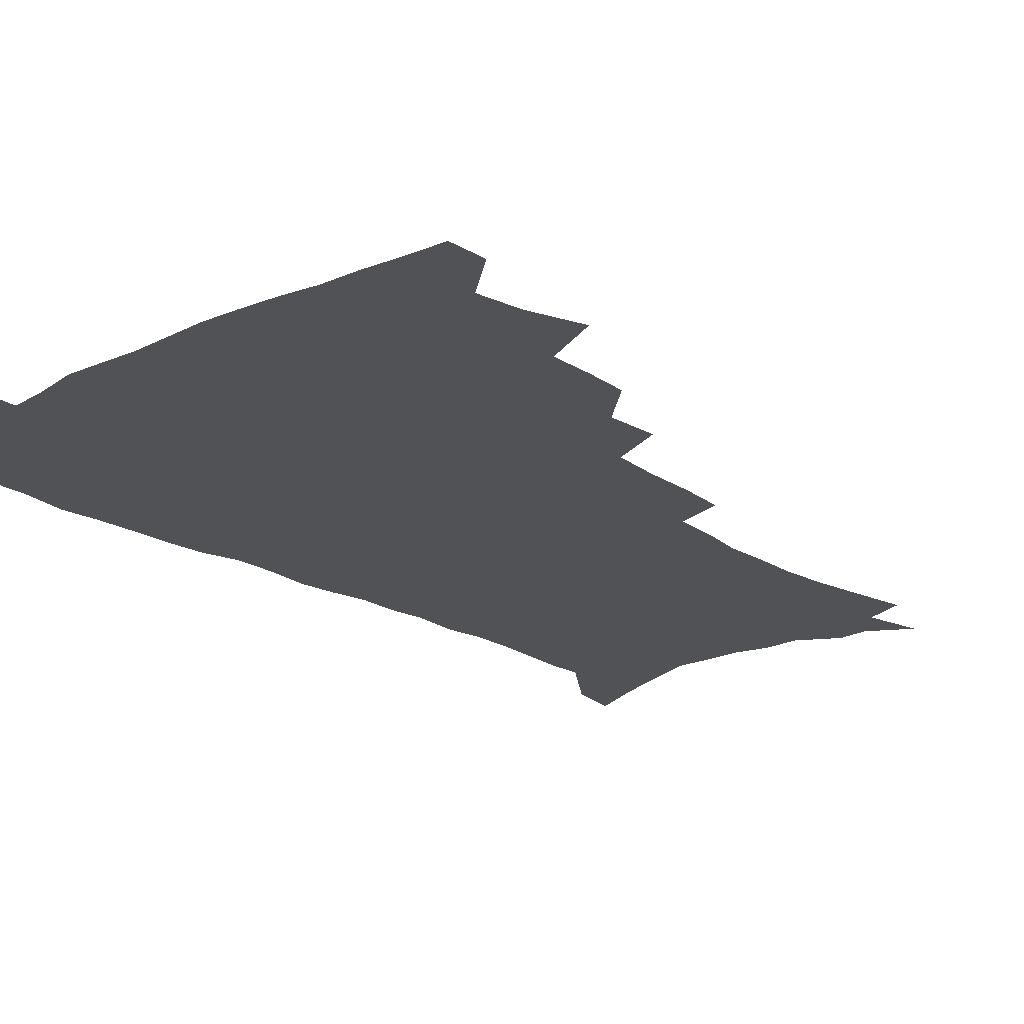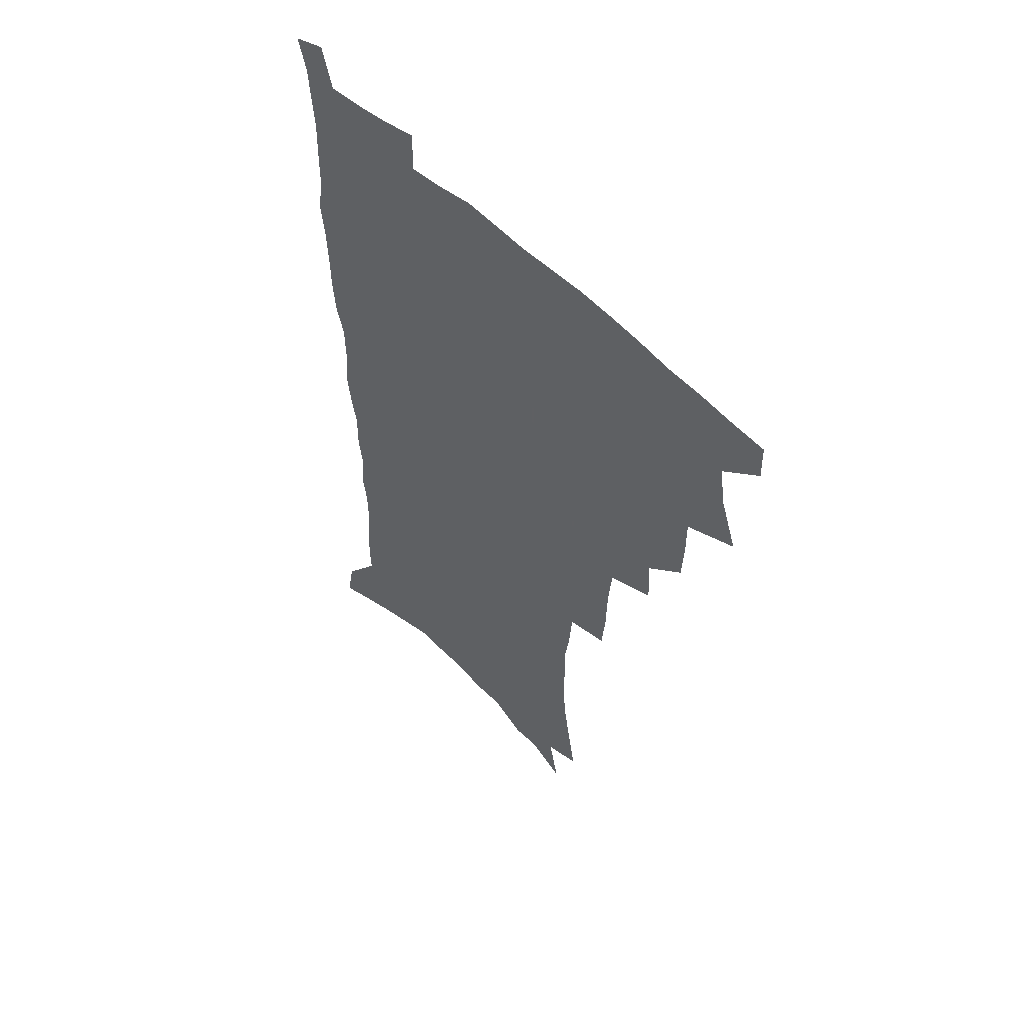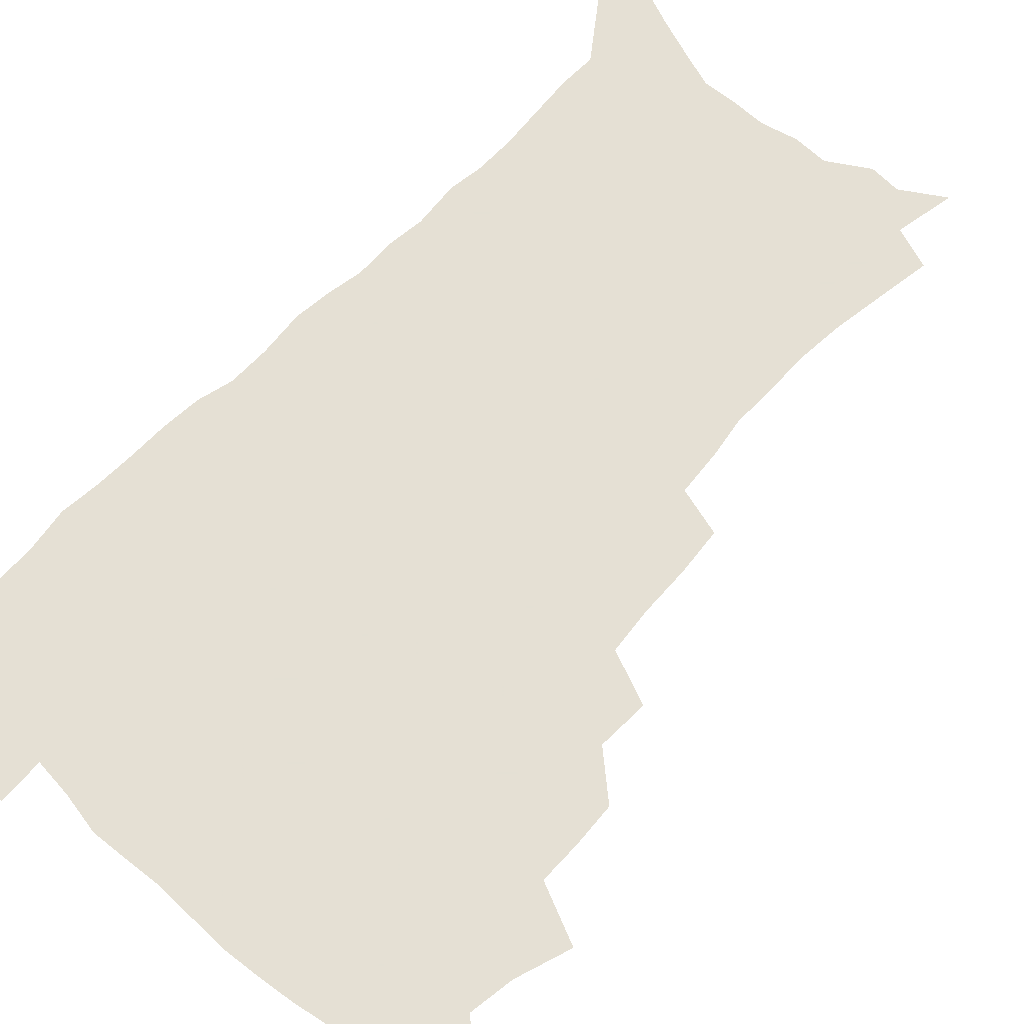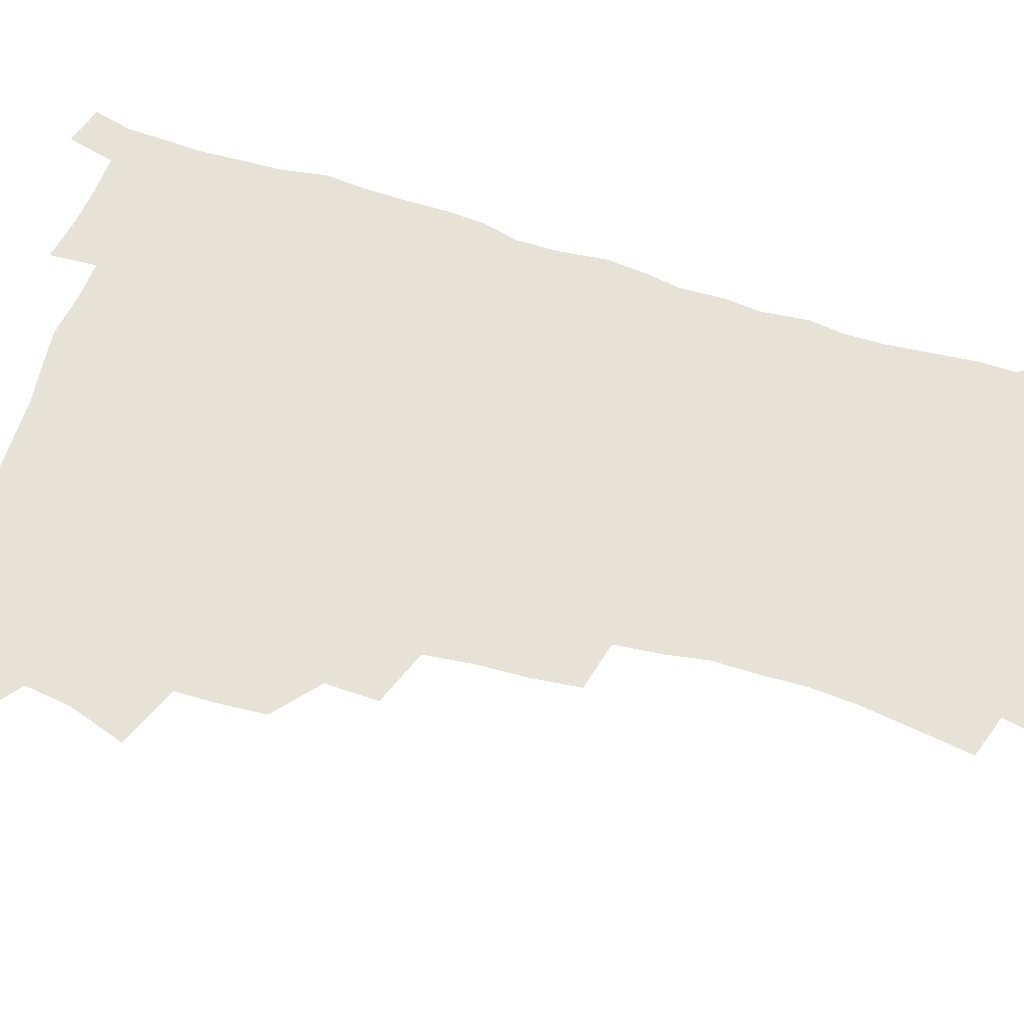
<metadata>
{"format":"obj","ext":"obj","renderer":"f3d","projection":"perspective","resolution":1024,"background":"white","views":[{"elev":-20.8,"azim":-138.4,"up":"+Z"},{"elev":55.3,"azim":-134.3,"up":"+Y"},{"elev":65.9,"azim":-137.4,"up":"+Z"},{"elev":63.0,"azim":-73.6,"up":"+Z"}]}
</metadata>
<code>
v 481.2 504.5 0
v 481.6 519.7 0
v 488 452.4 0
v 495.4 473.2 0
v 498.2 490.6 0
v 498.4 505.8 0
v 496.9 520.9 0
v 511.1 409.2 0
v 510.3 425.6 0
v 510.3 442.3 0
v 513.6 460.9 0
v 514.1 476.6 0
v 515.6 492.4 0
v 514.3 507 0
v 511.9 522.8 0
v 526.2 375.2 0
v 527.2 394.8 0
v 528.6 413.8 0
v 529.6 431.3 0
v 528.5 446.6 0
v 529.5 462.6 0
v 530.1 478.1 0
v 531 493.5 0
v 529.2 508.3 0
v 527.3 523.6 0
v 550 311.4 0
v 548.4 329.3 0
v 548 349 0
v 546.4 366.8 0
v 545.1 384 0
v 547.4 404 0
v 544.9 417.9 0
v 548.3 437.2 0
v 547.9 451.4 0
v 546.6 465.5 0
v 546.8 480.2 0
v 546.3 494.5 0
v 544.6 509 0
v 541.8 526.1 0
v 563.2 180.7 0
v 566.6 200.9 0
v 569.9 221.5 0
v 571.5 239.4 0
v 571.3 255.1 0
v 571.7 273.4 0
v 569.4 288.2 0
v 568 306.2 0
v 566 323 0
v 564.6 340.2 0
v 563.1 356.6 0
v 562.4 374 0
v 561.7 390.4 0
v 562.2 407.5 0
v 561.4 422.4 0
v 562.3 438.1 0
v 562.7 453.3 0
v 562.7 467.7 0
v 562 481.6 0
v 560.7 495.7 0
v 559 510.7 0
v 556.4 527.8 0
v 574.2 152.4 0
v 578.9 175.1 0
v 577.5 188.1 0
v 583.9 214.9 0
v 585 232.3 0
v 585.3 249.1 0
v 585 265.4 0
v 583.7 280.4 0
v 583 298.2 0
v 581.9 315.5 0
v 580.7 332 0
v 578.8 346.5 0
v 577.8 362.7 0
v 577 378.6 0
v 576.6 394.5 0
v 577.2 411 0
v 577.6 426.3 0
v 577.3 440.5 0
v 577.4 455 0
v 576.8 468.8 0
v 575.9 482.7 0
v 575.2 496.5 0
v 574 510.8 0
v 571 528.9 0
v 590.4 162.6 0
v 592.3 180.7 0
v 593.9 199.8 0
v 598.2 224.1 0
v 598.3 240.2 0
v 598.3 256.9 0
v 597.5 272.4 0
v 595.8 286.1 0
v 595.3 303.5 0
v 594.2 319 0
v 593.3 335.5 0
v 592.6 351.7 0
v 591.5 366.6 0
v 591.4 383.3 0
v 591.3 398.7 0
v 591.2 413.2 0
v 592 428.9 0
v 591 441.7 0
v 591.4 456.2 0
v 591.6 469.9 0
v 590 483.7 0
v 589.3 497.4 0
v 588.2 511.7 0
v 586.1 528.5 0
v 602.3 161.8 0
v 608.4 192.8 0
v 610.1 212.8 0
v 610.2 228.6 0
v 609.2 241.2 0
v 609.9 260.7 0
v 609.1 276.1 0
v 608.5 292.7 0
v 607.6 307.8 0
v 606.7 322.8 0
v 605.9 338.6 0
v 605.5 354.7 0
v 604.5 368.4 0
v 604.3 383.7 0
v 604.1 398.5 0
v 604.6 415 0
v 604.7 429.3 0
v 604.4 442.4 0
v 604.9 456.9 0
v 605 470.5 0
v 604.3 484.1 0
v 603.1 498.4 0
v 602.6 512.5 0
v 601 528.2 0
v 617.8 171.3 0
v 621.1 197 0
v 621.8 214.9 0
v 622 232.1 0
v 621.9 248 0
v 621.3 262.8 0
v 620.7 278.3 0
v 620.1 294 0
v 619.2 308.6 0
v 619.2 327.5 0
v 618.5 341.5 0
v 618 356.8 0
v 617.2 369.8 0
v 617.5 386.1 0
v 617.6 401.3 0
v 617.7 416 0
v 617.7 429.5 0
v 617.9 443.5 0
v 618.5 458 0
v 618.3 470.9 0
v 618.5 484.3 0
v 618.6 497.8 0
v 617.5 512 0
v 615.3 529.3 0
v 631.2 171 0
v 633.1 196.9 0
v 633.5 216.5 0
v 633.6 234.4 0
v 633.4 249.4 0
v 633 265.4 0
v 632.4 281 0
v 631.9 296.7 0
v 631.4 311.9 0
v 631.2 326.4 0
v 630.7 342 0
v 630.3 357.3 0
v 630.3 373.2 0
v 630.2 386.7 0
v 630.4 401.7 0
v 630.5 416.7 0
v 630.7 429.8 0
v 630.9 443.6 0
v 631.4 457.5 0
v 631.8 470.8 0
v 632.1 484.2 0
v 632.5 497.6 0
v 631.7 512.2 0
v 629.5 530.2 0
v 645 174.3 0
v 645.4 196.6 0
v 645.2 217.1 0
v 645 234.4 0
v 644.9 249 0
v 644.4 265.7 0
v 644.2 279.7 0
v 643.6 295.9 0
v 643 314.4 0
v 643.1 326.7 0
v 643 340.6 0
v 642.7 356.9 0
v 642.7 372.2 0
v 642.8 387.6 0
v 643.1 401.6 0
v 643.5 415.4 0
v 643.6 430.1 0
v 643.7 444.4 0
v 644.7 457 0
v 645.2 470.3 0
v 645.6 484.1 0
v 646 497.5 0
v 646 511.6 0
v 645.5 527.1 0
v 658.6 174.4 0
v 657.8 196.1 0
v 657.2 214.7 0
v 656.6 232.8 0
v 657 245.9 0
v 655.9 264.9 0
v 655.7 280.5 0
v 655.3 296.2 0
v 655 311.9 0
v 654.9 326.6 0
v 655 340.5 0
v 654.8 357.4 0
v 655.1 371.5 0
v 656.1 384.5 0
v 655.8 400.4 0
v 656.5 414.1 0
v 656.9 428.5 0
v 658 441.8 0
v 658 456.5 0
v 658.5 470 0
v 659.1 483.4 0
v 659.5 497.2 0
v 660.1 510.9 0
v 660.3 525.6 0
v 659.6 543.5 0
v 671.9 175.2 0
v 670.5 194 0
v 669.3 213.2 0
v 668.6 230.2 0
v 668.6 245.4 0
v 668.1 261.6 0
v 667.3 278.9 0
v 667.5 293.4 0
v 666.6 310.8 0
v 667 324.9 0
v 666.9 340.4 0
v 667.9 354 0
v 667.8 369.2 0
v 668.7 383.1 0
v 670.2 396.2 0
v 669.8 411.8 0
v 670.3 426.6 0
v 671.3 440.4 0
v 670.8 456.1 0
v 672 469.1 0
v 672.6 482.8 0
v 673.4 496.5 0
v 674.1 510.3 0
v 674.7 524.8 0
v 675.5 539.8 0
v 686.3 170.2 0
v 683.9 189.8 0
v 682.2 208.9 0
v 681.1 226.4 0
v 681 241.6 0
v 680.3 258.3 0
v 680.2 273.8 0
v 680.1 289.5 0
v 680 305.2 0
v 679.2 322 0
v 680.3 335.7 0
v 681.2 349.8 0
v 681.7 364.5 0
v 681.8 379.9 0
v 683.6 393.1 0
v 682 411.6 0
v 684.8 423.7 0
v 685.3 438.2 0
v 685.7 452.8 0
v 686.2 467.1 0
v 686.8 481.2 0
v 687.4 495.4 0
v 688 509.4 0
v 689.2 523.5 0
v 690.5 537.6 0
v 700.8 164.9 0
v 698.1 184.2 0
v 695.7 203.7 0
v 695.2 219.5 0
v 694.6 235.6 0
v 693.8 252.2 0
v 692.8 269.2 0
v 693.5 283.6 0
v 693.5 299.3 0
v 693.1 315.5 0
v 694.2 329.7 0
v 696.1 343.3 0
v 694.8 360.8 0
v 695.5 375.5 0
v 698.5 388.2 0
v 697.8 405.4 0
v 698.5 420.3 0
v 700.6 434.1 0
v 699.7 450.4 0
v 700.6 464.8 0
v 701.2 479.3 0
v 702.3 493.5 0
v 702.3 508.2 0
v 703.9 522.2 0
v 704.8 536.4 0
v 709.6 554.1 0
v 715.9 158.7 0
v 711.4 180.6 0
v 710.4 196.5 0
v 710.9 210.6 0
v 709.7 227 0
v 708.5 243.9 0
v 708.7 259.1 0
v 710.6 272.3 0
v 709.2 290 0
v 710.9 304 0
v 710.6 320.3 0
v 713.2 333.6 0
v 714.9 348.4 0
v 713.4 366.1 0
v 713.6 382.3 0
v 717.2 395.8 0
v 718.5 411.1 0
v 718.7 427.1 0
v 719.4 442.8 0
v 721 457.7 0
v 718.7 475.2 0
v 718.5 490.7 0
v 718 506.2 0
v 719.1 520.7 0
v 720 535.1 0
v 723.8 549.2 0
v 731.8 151.4 0
v 728.1 171.6 0
f 5 6 1
f 1 6 2
f 6 7 2
f 10 11 3
f 3 11 4
f 11 12 4
f 4 12 5
f 12 13 5
f 5 13 6
f 13 14 6
f 6 14 7
f 14 15 7
f 17 18 8
f 8 18 9
f 18 19 9
f 9 19 10
f 19 20 10
f 10 20 11
f 20 21 11
f 11 21 12
f 21 22 12
f 12 22 13
f 22 23 13
f 13 23 14
f 23 24 14
f 14 24 15
f 24 25 15
f 29 30 16
f 16 30 17
f 30 31 17
f 17 31 18
f 31 32 18
f 18 32 19
f 32 33 19
f 19 33 20
f 33 34 20
f 20 34 21
f 34 35 21
f 21 35 22
f 35 36 22
f 22 36 23
f 36 37 23
f 23 37 24
f 37 38 24
f 24 38 25
f 38 39 25
f 47 48 26
f 26 48 27
f 48 49 27
f 27 49 28
f 49 50 28
f 28 50 29
f 50 51 29
f 29 51 30
f 51 52 30
f 30 52 31
f 52 53 31
f 31 53 32
f 53 54 32
f 32 54 33
f 54 55 33
f 33 55 34
f 55 56 34
f 34 56 35
f 56 57 35
f 35 57 36
f 57 58 36
f 36 58 37
f 58 59 37
f 37 59 38
f 59 60 38
f 38 60 39
f 60 61 39
f 63 64 40
f 40 64 41
f 64 65 41
f 41 65 42
f 65 66 42
f 42 66 43
f 66 67 43
f 43 67 44
f 67 68 44
f 44 68 45
f 68 69 45
f 45 69 46
f 69 70 46
f 46 70 47
f 70 71 47
f 47 71 48
f 71 72 48
f 48 72 49
f 72 73 49
f 49 73 50
f 73 74 50
f 50 74 51
f 74 75 51
f 51 75 52
f 75 76 52
f 52 76 53
f 76 77 53
f 53 77 54
f 77 78 54
f 54 78 55
f 78 79 55
f 55 79 56
f 79 80 56
f 56 80 57
f 80 81 57
f 57 81 58
f 81 82 58
f 58 82 59
f 82 83 59
f 59 83 60
f 83 84 60
f 60 84 61
f 84 85 61
f 62 86 63
f 86 87 63
f 63 87 64
f 87 88 64
f 64 88 65
f 88 89 65
f 65 89 66
f 89 90 66
f 66 90 67
f 90 91 67
f 67 91 68
f 91 92 68
f 68 92 69
f 92 93 69
f 69 93 70
f 93 94 70
f 70 94 71
f 94 95 71
f 71 95 72
f 95 96 72
f 72 96 73
f 96 97 73
f 73 97 74
f 97 98 74
f 74 98 75
f 98 99 75
f 75 99 76
f 99 100 76
f 76 100 77
f 100 101 77
f 77 101 78
f 101 102 78
f 78 102 79
f 102 103 79
f 79 103 80
f 103 104 80
f 80 104 81
f 104 105 81
f 81 105 82
f 105 106 82
f 82 106 83
f 106 107 83
f 83 107 84
f 107 108 84
f 84 108 85
f 108 109 85
f 86 110 87
f 110 111 87
f 87 111 88
f 111 112 88
f 88 112 89
f 112 113 89
f 89 113 90
f 113 114 90
f 90 114 91
f 114 115 91
f 91 115 92
f 115 116 92
f 92 116 93
f 116 117 93
f 93 117 94
f 117 118 94
f 94 118 95
f 118 119 95
f 95 119 96
f 119 120 96
f 96 120 97
f 120 121 97
f 97 121 98
f 121 122 98
f 98 122 99
f 122 123 99
f 99 123 100
f 123 124 100
f 100 124 101
f 124 125 101
f 101 125 102
f 125 126 102
f 102 126 103
f 126 127 103
f 103 127 104
f 127 128 104
f 104 128 105
f 128 129 105
f 105 129 106
f 129 130 106
f 106 130 107
f 130 131 107
f 107 131 108
f 131 132 108
f 108 132 109
f 132 133 109
f 110 134 111
f 134 135 111
f 111 135 112
f 135 136 112
f 112 136 113
f 136 137 113
f 113 137 114
f 137 138 114
f 114 138 115
f 138 139 115
f 115 139 116
f 139 140 116
f 116 140 117
f 140 141 117
f 117 141 118
f 141 142 118
f 118 142 119
f 142 143 119
f 119 143 120
f 143 144 120
f 120 144 121
f 144 145 121
f 121 145 122
f 145 146 122
f 122 146 123
f 146 147 123
f 123 147 124
f 147 148 124
f 124 148 125
f 148 149 125
f 125 149 126
f 149 150 126
f 126 150 127
f 150 151 127
f 127 151 128
f 151 152 128
f 128 152 129
f 152 153 129
f 129 153 130
f 153 154 130
f 130 154 131
f 154 155 131
f 131 155 132
f 155 156 132
f 132 156 133
f 156 157 133
f 134 158 135
f 158 159 135
f 135 159 136
f 159 160 136
f 136 160 137
f 160 161 137
f 137 161 138
f 161 162 138
f 138 162 139
f 162 163 139
f 139 163 140
f 163 164 140
f 140 164 141
f 164 165 141
f 141 165 142
f 165 166 142
f 142 166 143
f 166 167 143
f 143 167 144
f 167 168 144
f 144 168 145
f 168 169 145
f 145 169 146
f 169 170 146
f 146 170 147
f 170 171 147
f 147 171 148
f 171 172 148
f 148 172 149
f 172 173 149
f 149 173 150
f 173 174 150
f 150 174 151
f 174 175 151
f 151 175 152
f 175 176 152
f 152 176 153
f 176 177 153
f 153 177 154
f 177 178 154
f 154 178 155
f 178 179 155
f 155 179 156
f 179 180 156
f 156 180 157
f 180 181 157
f 158 182 159
f 182 183 159
f 159 183 160
f 183 184 160
f 160 184 161
f 184 185 161
f 161 185 162
f 185 186 162
f 162 186 163
f 186 187 163
f 163 187 164
f 187 188 164
f 164 188 165
f 188 189 165
f 165 189 166
f 189 190 166
f 166 190 167
f 190 191 167
f 167 191 168
f 191 192 168
f 168 192 169
f 192 193 169
f 169 193 170
f 193 194 170
f 170 194 171
f 194 195 171
f 171 195 172
f 195 196 172
f 172 196 173
f 196 197 173
f 173 197 174
f 197 198 174
f 174 198 175
f 198 199 175
f 175 199 176
f 199 200 176
f 176 200 177
f 200 201 177
f 177 201 178
f 201 202 178
f 178 202 179
f 202 203 179
f 179 203 180
f 203 204 180
f 180 204 181
f 204 205 181
f 182 206 183
f 206 207 183
f 183 207 184
f 207 208 184
f 184 208 185
f 208 209 185
f 185 209 186
f 209 210 186
f 186 210 187
f 210 211 187
f 187 211 188
f 211 212 188
f 188 212 189
f 212 213 189
f 189 213 190
f 213 214 190
f 190 214 191
f 214 215 191
f 191 215 192
f 215 216 192
f 192 216 193
f 216 217 193
f 193 217 194
f 217 218 194
f 194 218 195
f 218 219 195
f 195 219 196
f 219 220 196
f 196 220 197
f 220 221 197
f 197 221 198
f 221 222 198
f 198 222 199
f 222 223 199
f 199 223 200
f 223 224 200
f 200 224 201
f 224 225 201
f 201 225 202
f 225 226 202
f 202 226 203
f 226 227 203
f 203 227 204
f 227 228 204
f 204 228 205
f 228 229 205
f 206 231 207
f 231 232 207
f 207 232 208
f 232 233 208
f 208 233 209
f 233 234 209
f 209 234 210
f 234 235 210
f 210 235 211
f 235 236 211
f 211 236 212
f 236 237 212
f 212 237 213
f 237 238 213
f 213 238 214
f 238 239 214
f 214 239 215
f 239 240 215
f 215 240 216
f 240 241 216
f 216 241 217
f 241 242 217
f 217 242 218
f 242 243 218
f 218 243 219
f 243 244 219
f 219 244 220
f 244 245 220
f 220 245 221
f 245 246 221
f 221 246 222
f 246 247 222
f 222 247 223
f 247 248 223
f 223 248 224
f 248 249 224
f 224 249 225
f 249 250 225
f 225 250 226
f 250 251 226
f 226 251 227
f 251 252 227
f 227 252 228
f 252 253 228
f 228 253 229
f 253 254 229
f 229 254 230
f 254 255 230
f 231 256 232
f 256 257 232
f 232 257 233
f 257 258 233
f 233 258 234
f 258 259 234
f 234 259 235
f 259 260 235
f 235 260 236
f 260 261 236
f 236 261 237
f 261 262 237
f 237 262 238
f 262 263 238
f 238 263 239
f 263 264 239
f 239 264 240
f 264 265 240
f 240 265 241
f 265 266 241
f 241 266 242
f 266 267 242
f 242 267 243
f 267 268 243
f 243 268 244
f 268 269 244
f 244 269 245
f 269 270 245
f 245 270 246
f 270 271 246
f 246 271 247
f 271 272 247
f 247 272 248
f 272 273 248
f 248 273 249
f 273 274 249
f 249 274 250
f 274 275 250
f 250 275 251
f 275 276 251
f 251 276 252
f 276 277 252
f 252 277 253
f 277 278 253
f 253 278 254
f 278 279 254
f 254 279 255
f 279 280 255
f 256 281 257
f 281 282 257
f 257 282 258
f 282 283 258
f 258 283 259
f 283 284 259
f 259 284 260
f 284 285 260
f 260 285 261
f 285 286 261
f 261 286 262
f 286 287 262
f 262 287 263
f 287 288 263
f 263 288 264
f 288 289 264
f 264 289 265
f 289 290 265
f 265 290 266
f 290 291 266
f 266 291 267
f 291 292 267
f 267 292 268
f 292 293 268
f 268 293 269
f 293 294 269
f 269 294 270
f 294 295 270
f 270 295 271
f 295 296 271
f 271 296 272
f 296 297 272
f 272 297 273
f 297 298 273
f 273 298 274
f 298 299 274
f 274 299 275
f 299 300 275
f 275 300 276
f 300 301 276
f 276 301 277
f 301 302 277
f 277 302 278
f 302 303 278
f 278 303 279
f 303 304 279
f 279 304 280
f 304 305 280
f 281 307 282
f 307 308 282
f 282 308 283
f 308 309 283
f 283 309 284
f 309 310 284
f 284 310 285
f 310 311 285
f 285 311 286
f 311 312 286
f 286 312 287
f 312 313 287
f 287 313 288
f 313 314 288
f 288 314 289
f 314 315 289
f 289 315 290
f 315 316 290
f 290 316 291
f 316 317 291
f 291 317 292
f 317 318 292
f 292 318 293
f 318 319 293
f 293 319 294
f 319 320 294
f 294 320 295
f 320 321 295
f 295 321 296
f 321 322 296
f 296 322 297
f 322 323 297
f 297 323 298
f 323 324 298
f 298 324 299
f 324 325 299
f 299 325 300
f 325 326 300
f 300 326 301
f 326 327 301
f 301 327 302
f 327 328 302
f 302 328 303
f 328 329 303
f 303 329 304
f 329 330 304
f 304 330 305
f 330 331 305
f 305 331 306
f 331 332 306
f 307 333 308
f 333 334 308
f 308 334 309

</code>
